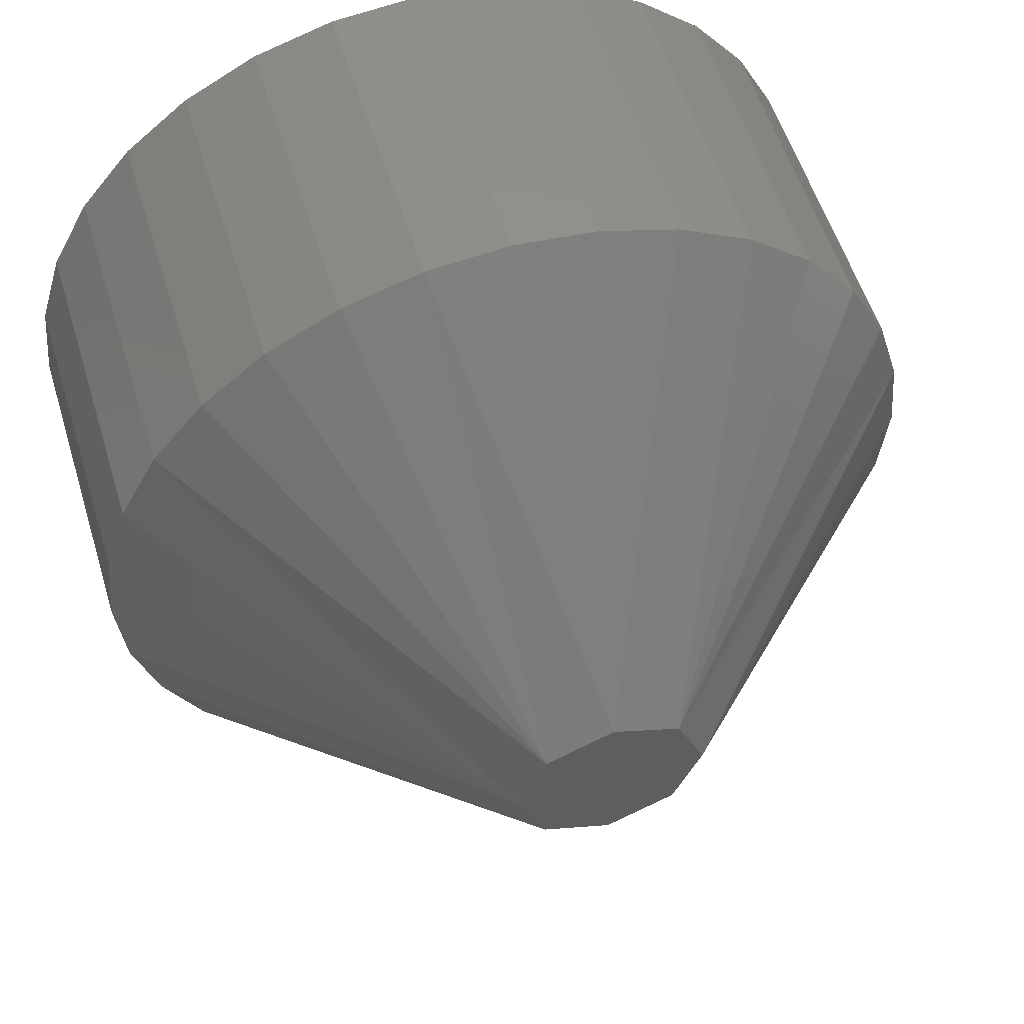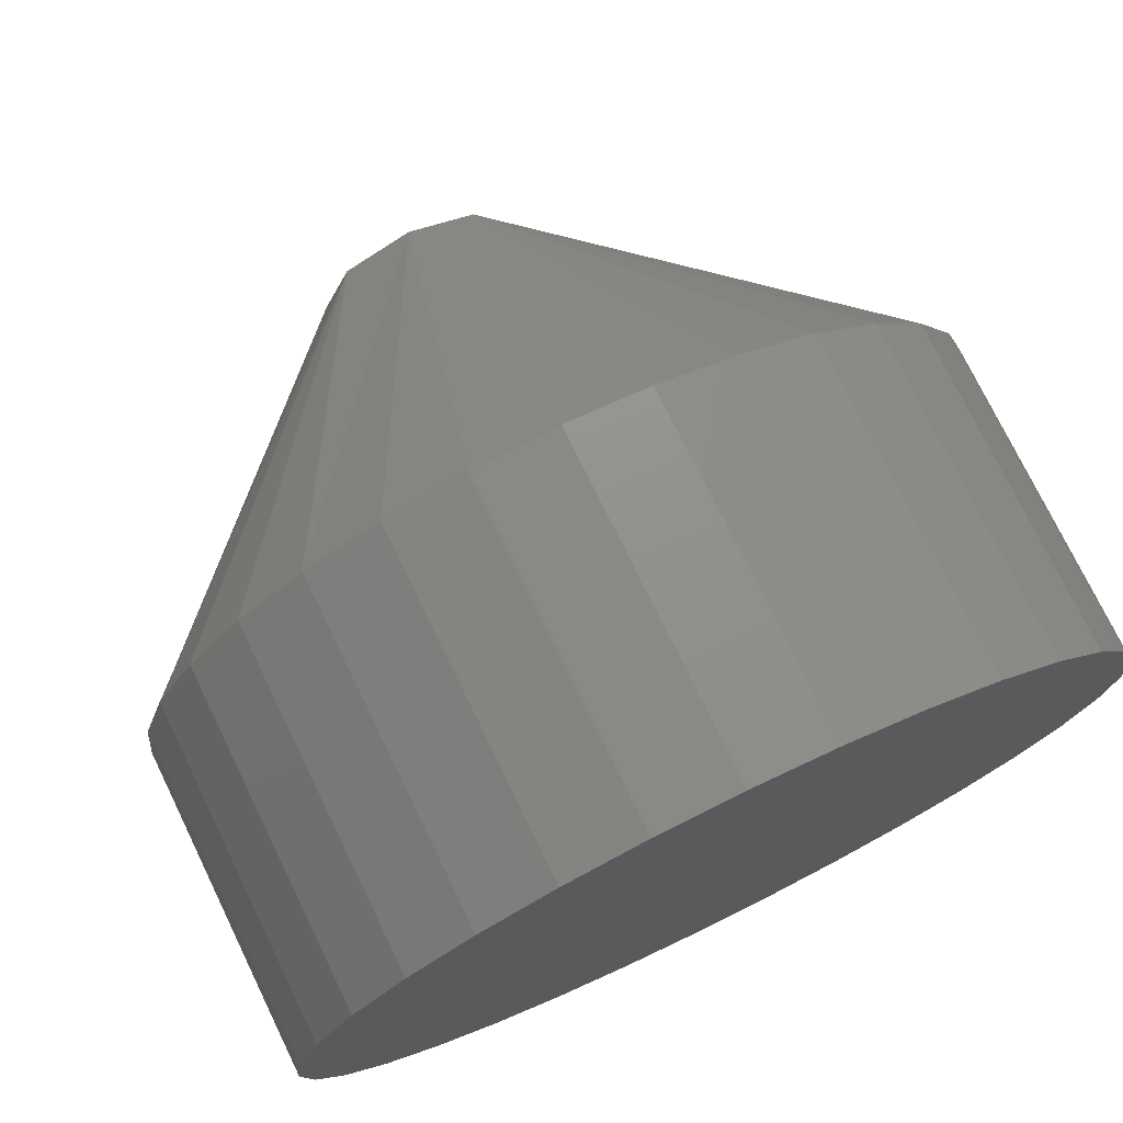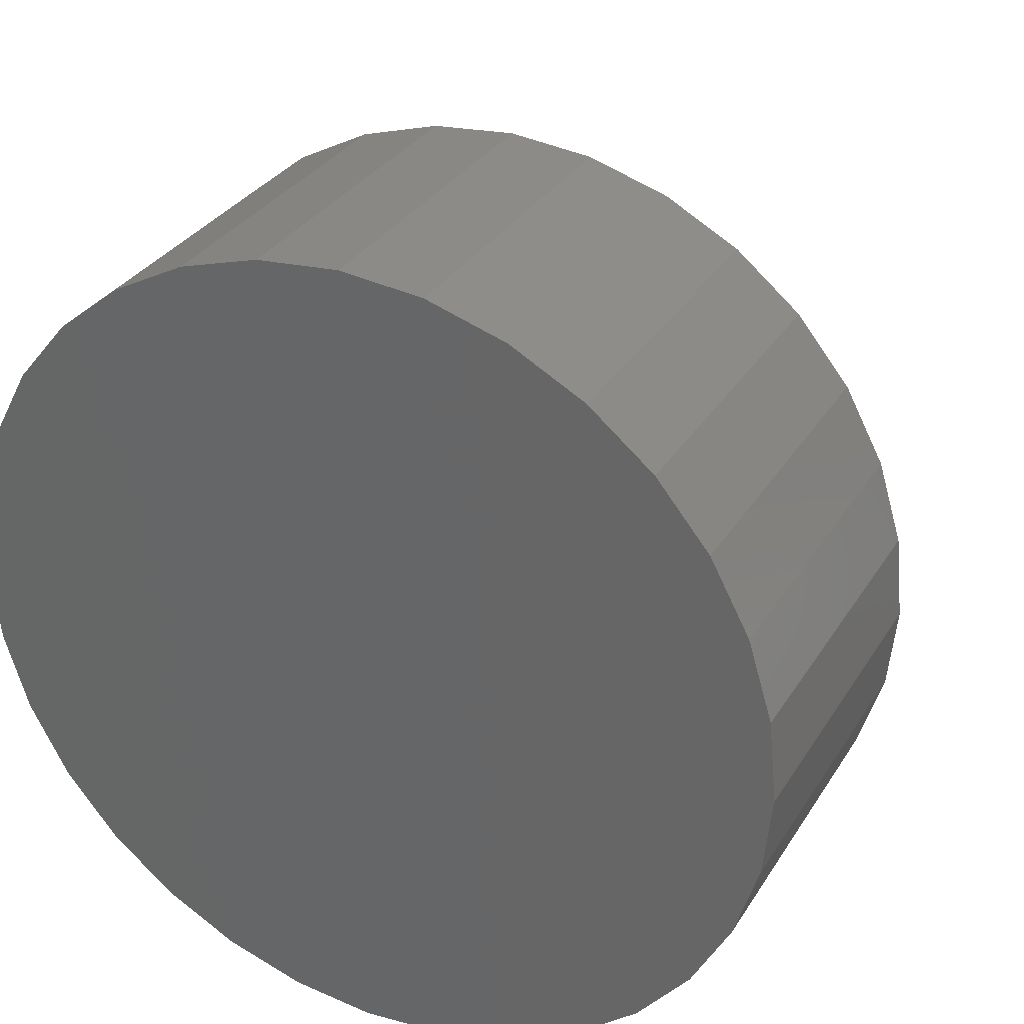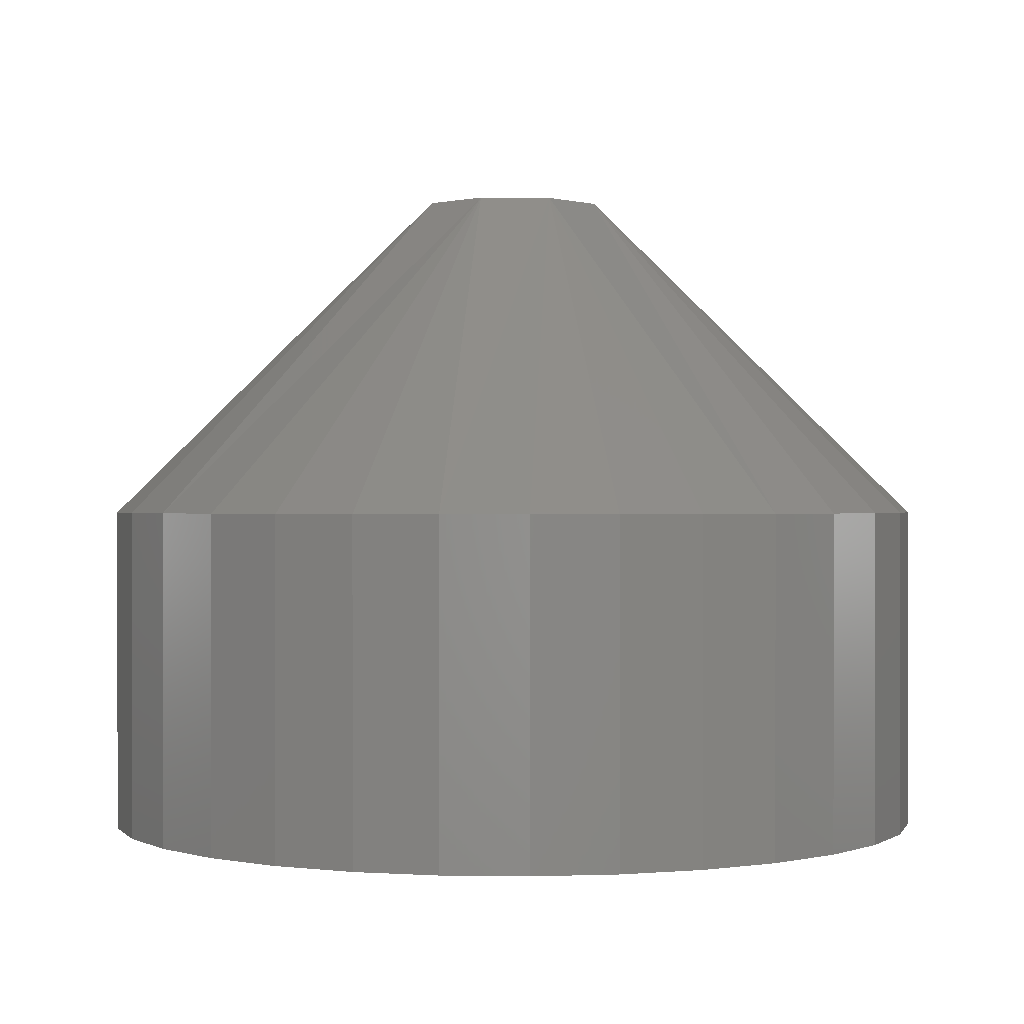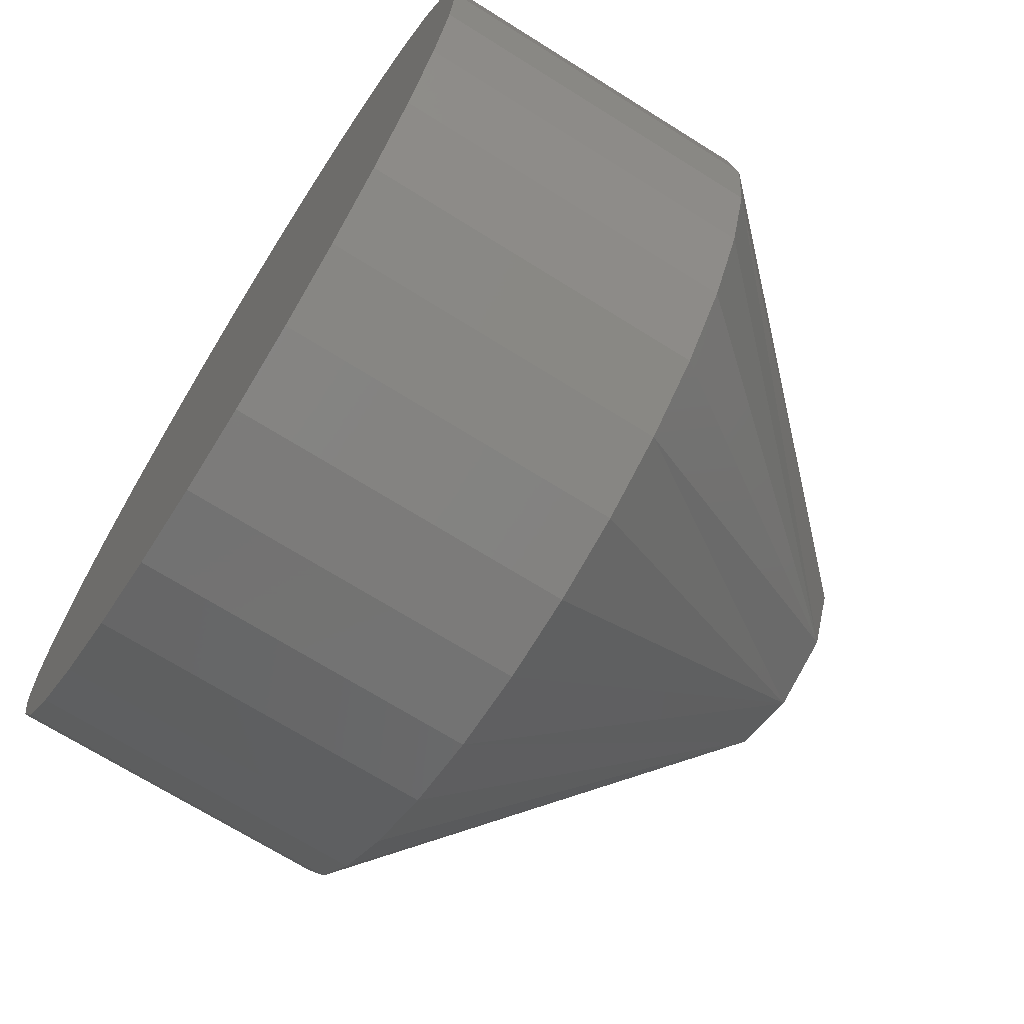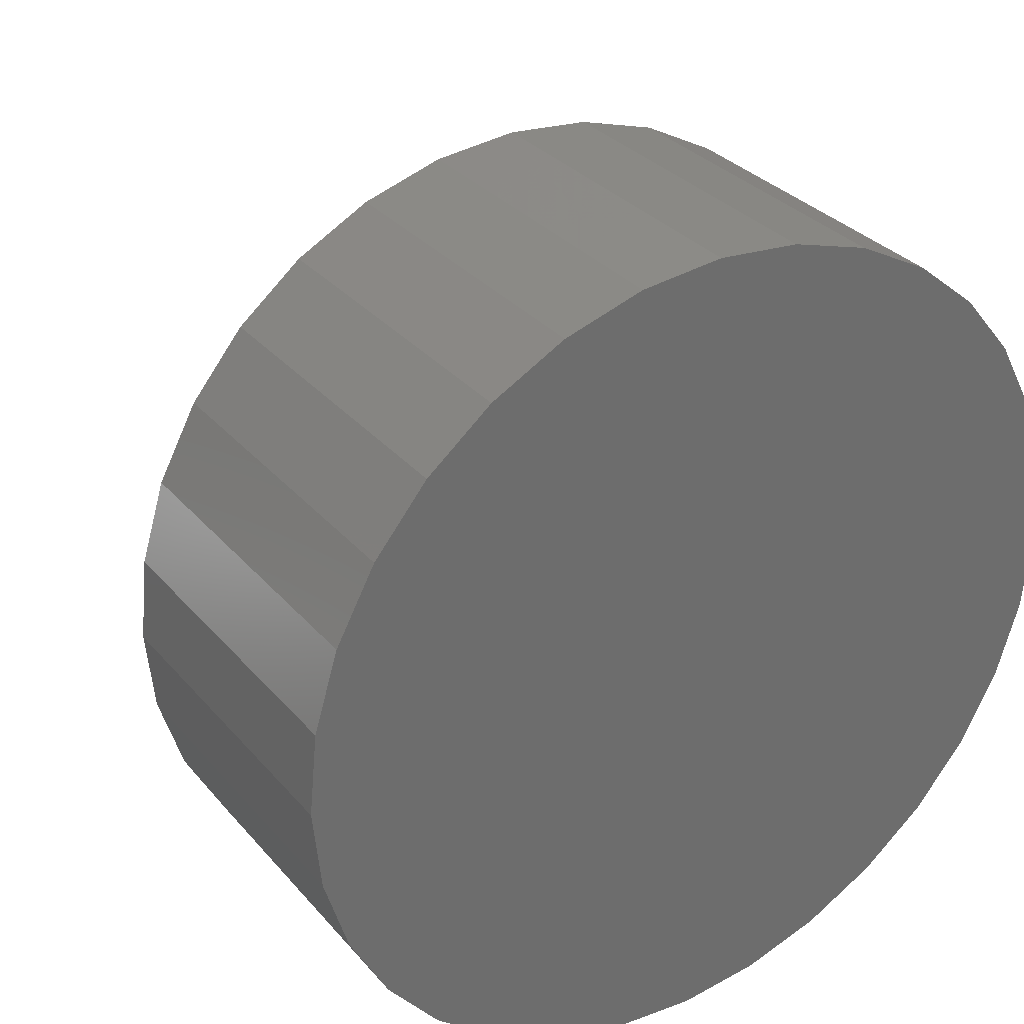
<metadata>
{"format":"stl","ext":"stl","renderer":"f3d","projection":"perspective","resolution":1024,"background":"white","views":[{"elev":55.4,"azim":-16.9,"up":"+Y"},{"elev":75.0,"azim":154.1,"up":"+Y"},{"elev":31.6,"azim":-153.3,"up":"+Y"},{"elev":0.3,"azim":65.3,"up":"+Z"},{"elev":-69.9,"azim":-122.1,"up":"+Y"},{"elev":31.3,"azim":146.9,"up":"+Y"}]}
</metadata>
<code>
# stl→obj: 72 verts, 140 faces
v 0.2762 0.2195 0.01562
v 0.2785 0.2217 0.01562
v 0.2769 0.2211 0.01562
v 0.28 0.2211 0.01562
v 0.2807 0.2195 0.01562
v 0.2769 0.2179 0.01562
v 0.2785 0.2173 0.01562
v 0.28 0.2179 0.01562
v 0.2885 0.2195 0
v 0.2885 0.2195 0.007812
v 0.2883 0.2175 0
v 0.2883 0.2175 0.007812
v 0.2877 0.2157 0
v 0.2877 0.2157 0.007812
v 0.2868 0.2139 0
v 0.2868 0.2139 0.007812
v 0.2855 0.2124 0
v 0.2855 0.2124 0.007812
v 0.284 0.2111 0
v 0.284 0.2111 0.007812
v 0.2823 0.2102 0
v 0.2823 0.2102 0.007812
v 0.2804 0.2097 0
v 0.2804 0.2097 0.007812
v 0.2785 0.2095 0
v 0.2785 0.2095 0.007812
v 0.2765 0.2097 0
v 0.2765 0.2097 0.007812
v 0.2746 0.2102 0
v 0.2746 0.2102 0.007812
v 0.2729 0.2111 0
v 0.2729 0.2111 0.007812
v 0.2714 0.2124 0
v 0.2714 0.2124 0.007812
v 0.2701 0.2139 0
v 0.2701 0.2139 0.007812
v 0.2692 0.2157 0
v 0.2692 0.2157 0.007812
v 0.2686 0.2175 0
v 0.2686 0.2175 0.007812
v 0.2684 0.2195 0
v 0.2684 0.2195 0.007812
v 0.2686 0.2214 0
v 0.2686 0.2214 0.007812
v 0.2692 0.2233 0
v 0.2692 0.2233 0.007812
v 0.2701 0.2251 0
v 0.2701 0.2251 0.007812
v 0.2714 0.2266 0
v 0.2714 0.2266 0.007812
v 0.2729 0.2278 0
v 0.2729 0.2278 0.007812
v 0.2746 0.2288 0
v 0.2746 0.2288 0.007812
v 0.2765 0.2293 0
v 0.2765 0.2293 0.007812
v 0.2785 0.2295 0
v 0.2785 0.2295 0.007812
v 0.2804 0.2293 0
v 0.2804 0.2293 0.007812
v 0.2823 0.2288 0
v 0.2823 0.2288 0.007812
v 0.284 0.2278 0
v 0.284 0.2278 0.007812
v 0.2855 0.2266 0
v 0.2855 0.2266 0.007812
v 0.2868 0.2251 0
v 0.2868 0.2251 0.007812
v 0.2877 0.2233 0
v 0.2877 0.2233 0.007812
v 0.2883 0.2214 0
v 0.2883 0.2214 0.007812
f 1 2 3
f 1 4 2
f 5 4 1
f 5 1 6
f 5 6 7
f 5 7 8
f 9 10 11
f 11 10 12
f 11 12 13
f 13 12 14
f 13 14 15
f 15 14 16
f 15 16 17
f 17 16 18
f 17 18 19
f 19 18 20
f 19 20 21
f 21 20 22
f 21 22 23
f 23 22 24
f 23 24 25
f 25 24 26
f 25 26 27
f 27 26 28
f 27 28 29
f 29 28 30
f 29 30 31
f 31 30 32
f 31 32 33
f 33 32 34
f 33 34 35
f 35 34 36
f 35 36 37
f 37 36 38
f 37 38 39
f 39 38 40
f 39 40 41
f 41 40 42
f 41 42 43
f 43 42 44
f 43 44 45
f 45 44 46
f 45 46 47
f 47 46 48
f 47 48 49
f 49 48 50
f 49 50 51
f 51 50 52
f 51 52 53
f 53 52 54
f 53 54 55
f 55 54 56
f 55 56 57
f 57 56 58
f 57 58 59
f 59 58 60
f 59 60 61
f 61 60 62
f 61 62 63
f 63 62 64
f 63 64 65
f 65 64 66
f 65 66 67
f 67 66 68
f 67 68 69
f 69 68 70
f 69 70 71
f 71 70 72
f 71 72 9
f 9 72 10
f 10 72 5
f 72 4 5
f 72 70 4
f 68 66 4
f 70 68 4
f 64 62 2
f 4 64 2
f 60 58 2
f 62 60 2
f 56 54 3
f 2 56 3
f 52 50 3
f 54 52 3
f 66 64 4
f 58 56 2
f 50 48 3
f 1 3 48
f 1 48 46
f 1 46 44
f 1 44 42
f 42 40 1
f 40 6 1
f 40 38 6
f 36 34 6
f 38 36 6
f 32 30 7
f 6 32 7
f 28 26 7
f 30 28 7
f 24 22 8
f 7 24 8
f 20 18 8
f 22 20 8
f 34 32 6
f 26 24 7
f 18 16 8
f 5 8 16
f 5 16 14
f 5 14 12
f 5 12 10
f 67 45 47
f 69 45 67
f 15 35 13
f 15 33 35
f 17 33 15
f 17 31 33
f 29 31 17
f 65 67 47
f 65 47 49
f 65 49 51
f 65 51 53
f 65 53 55
f 65 55 57
f 65 57 59
f 65 59 61
f 65 61 63
f 19 21 23
f 19 23 25
f 19 25 27
f 19 27 29
f 19 29 17
f 35 37 13
f 13 37 39
f 13 39 11
f 11 39 41
f 11 41 9
f 9 41 43
f 9 43 71
f 71 43 45
f 71 45 69

</code>
